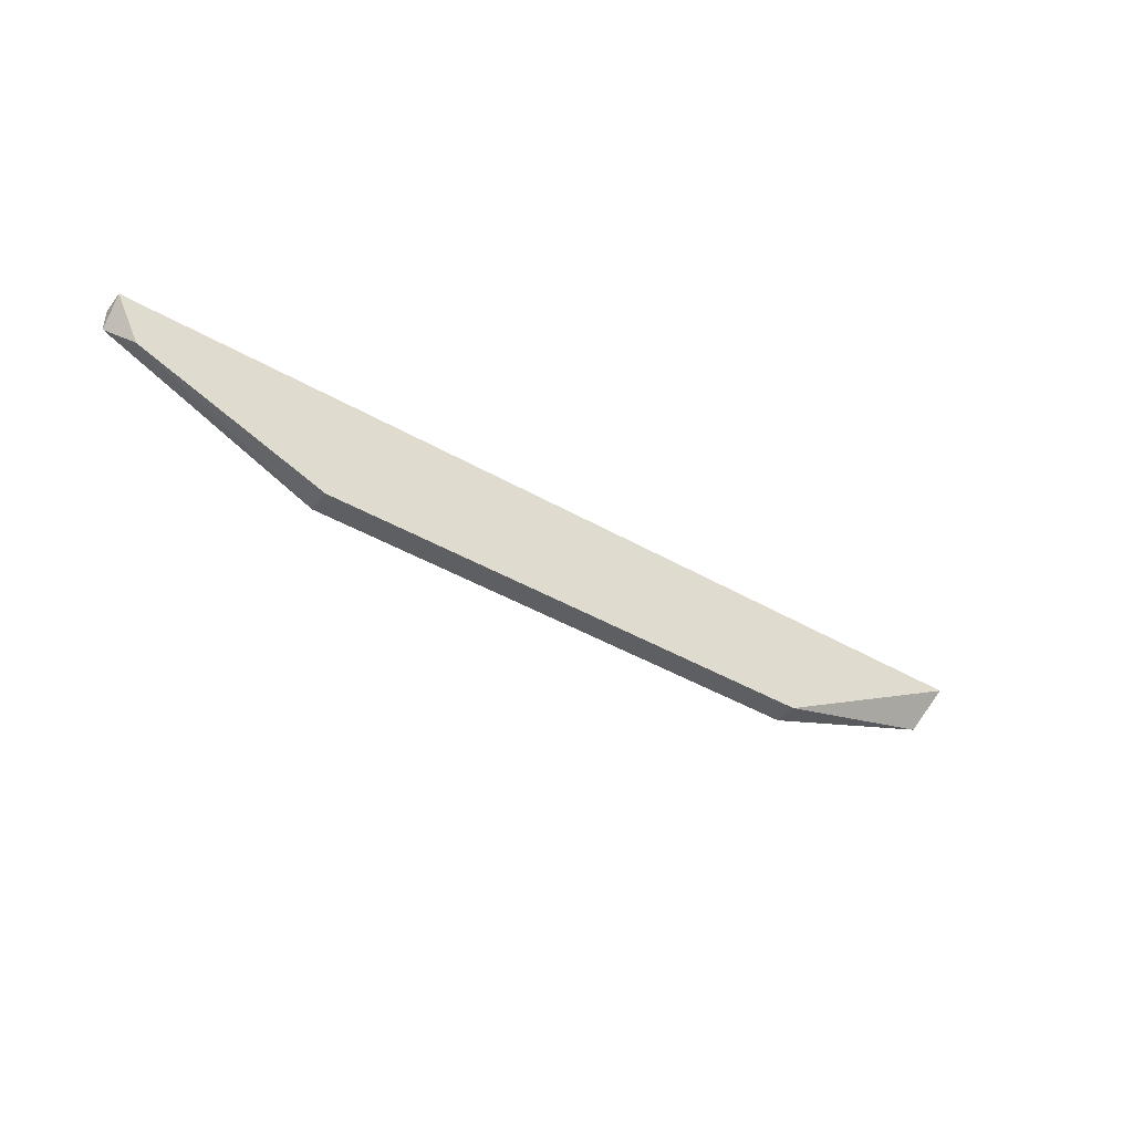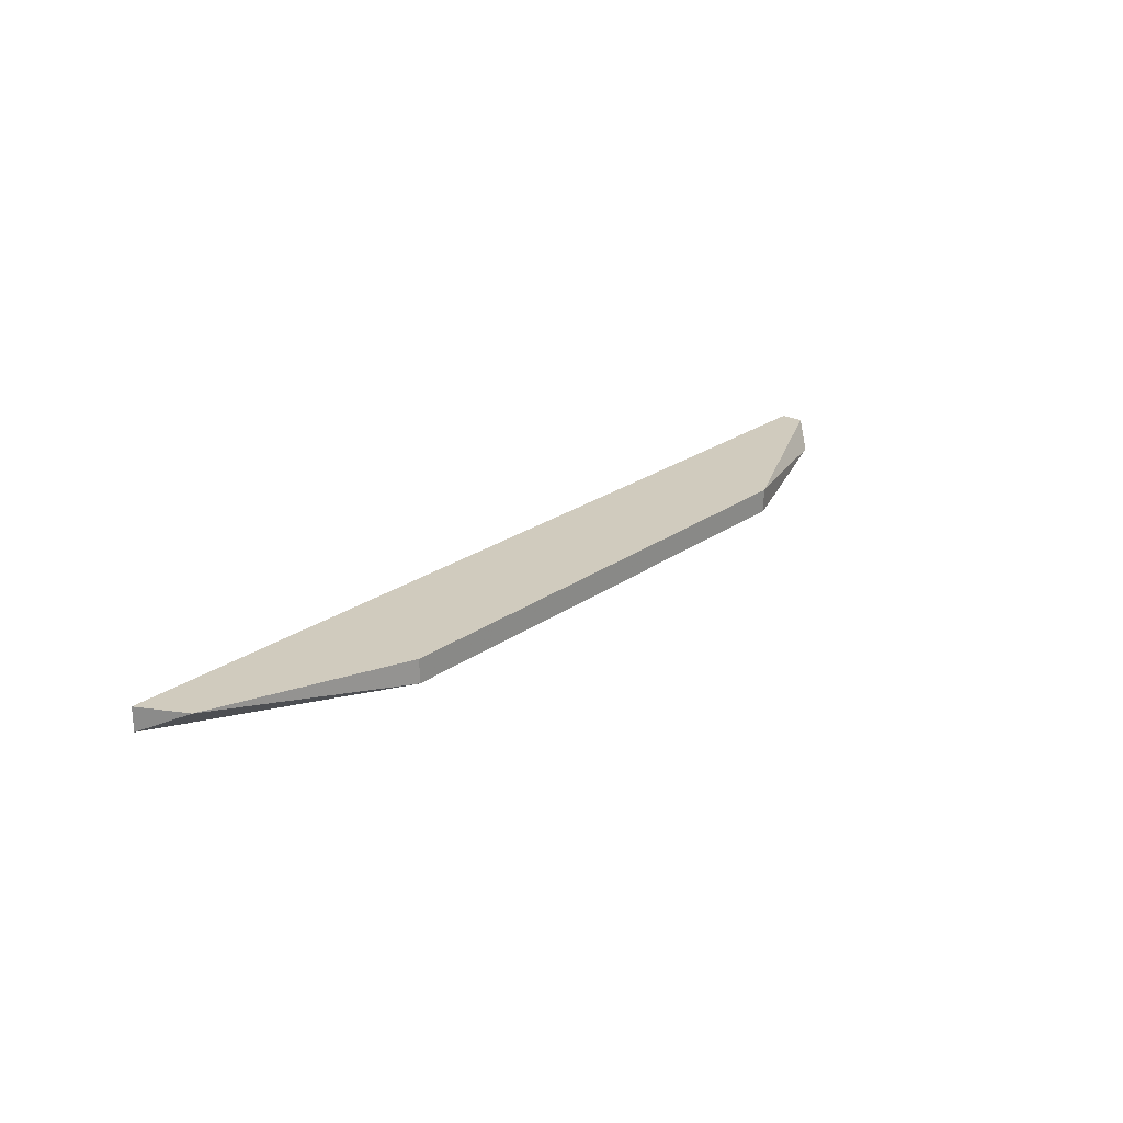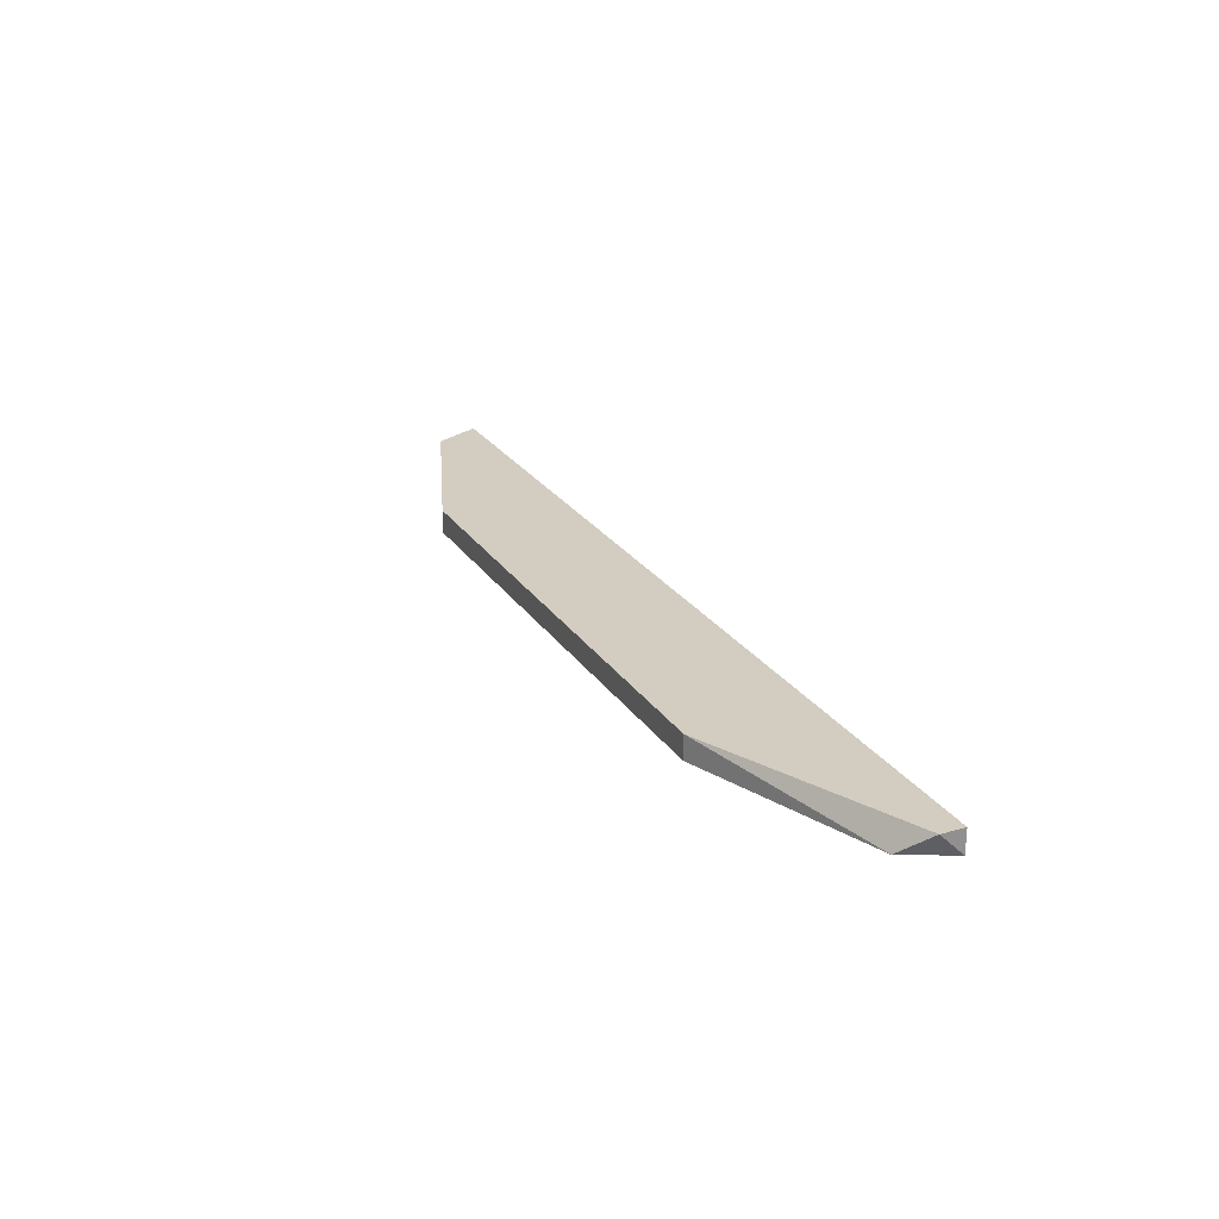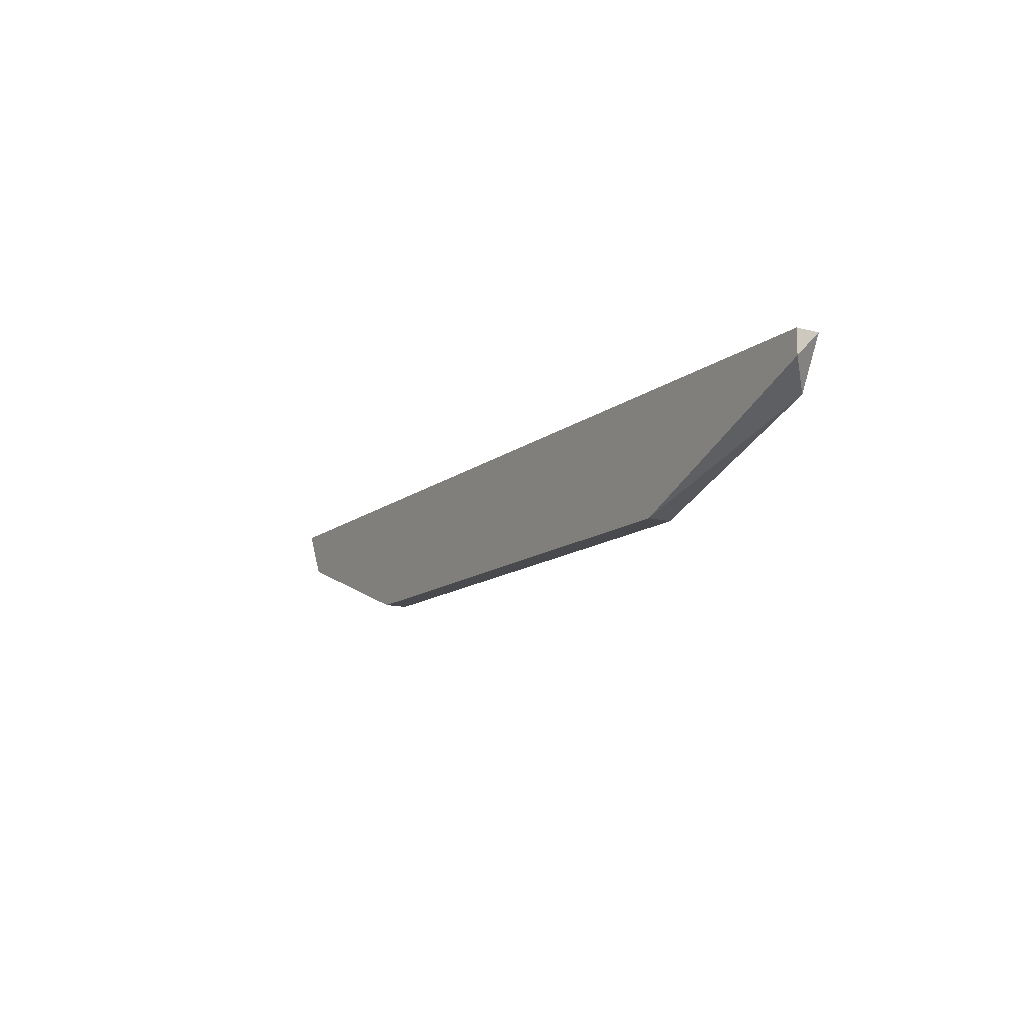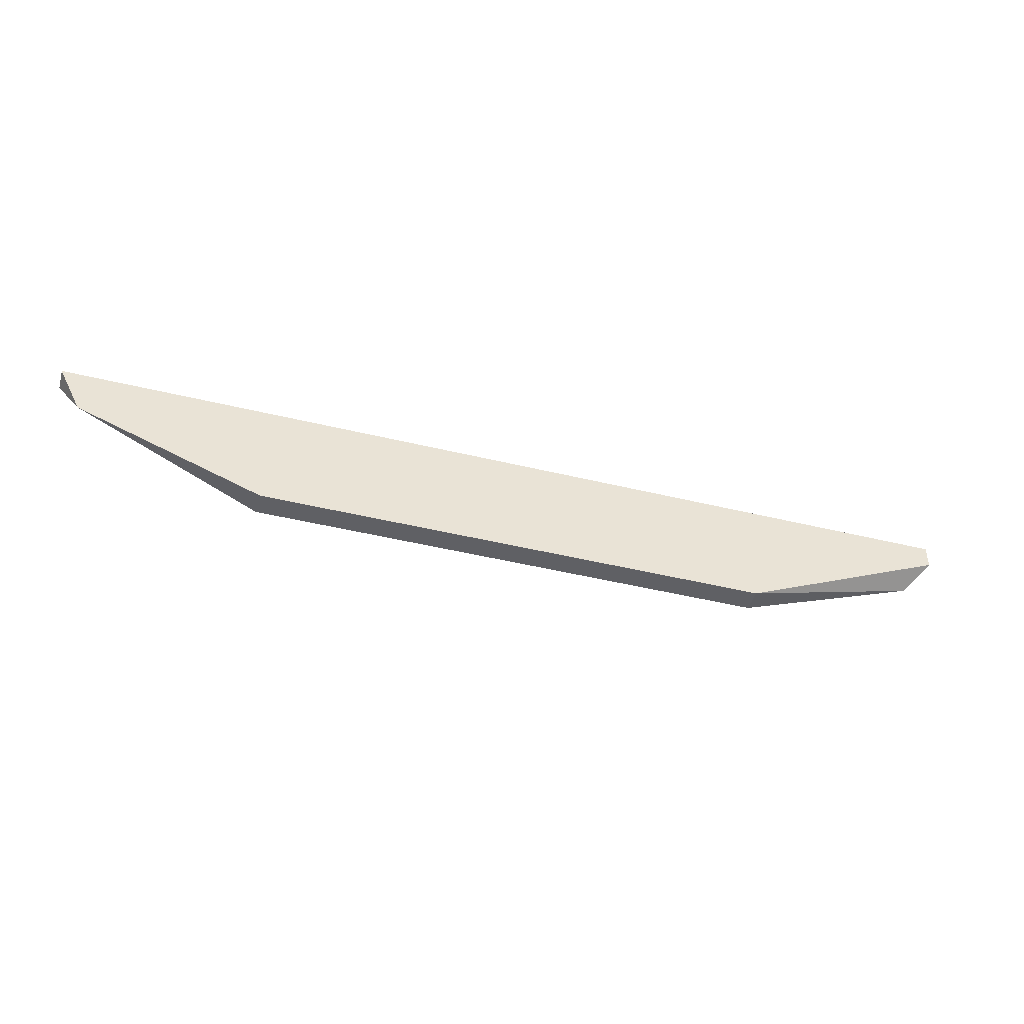
<metadata>
{"format":"obj","ext":"obj","renderer":"f3d","projection":"perspective","resolution":1024,"background":"white","views":[{"elev":-42.0,"azim":145.0,"up":"+Y"},{"elev":23.3,"azim":-50.1,"up":"+Z"},{"elev":24.4,"azim":64.7,"up":"+Z"},{"elev":-13.1,"azim":59.1,"up":"+Y"},{"elev":-44.5,"azim":-16.0,"up":"+Y"}]}
</metadata>
<code>
v -0.02119 -0.01731 0.008538
v -0.02119 -0.01731 0.007713
v 0.003559 -0.01483 0.007713
v 0.004386 -0.01318 0.008538
v 0.004386 -0.01318 0.007713
v 0.004386 -0.01401 0.008538
v -0.02861 -0.01318 0.008538
v -0.02861 -0.01318 0.007713
v -0.02779 -0.01483 0.008538
v -0.00304 -0.01731 0.008538
v -0.00304 -0.01731 0.007713
f 10 11 3
f 6 4 7
f 4 6 5
f 7 4 5
f 6 7 10
f 5 2 8
f 7 5 8
f 2 5 11
f 10 2 11
f 10 7 1
f 2 10 1
f 8 2 9
f 7 8 9
f 2 1 9
f 1 7 9
f 5 6 3
f 6 10 3
f 11 5 3

</code>
